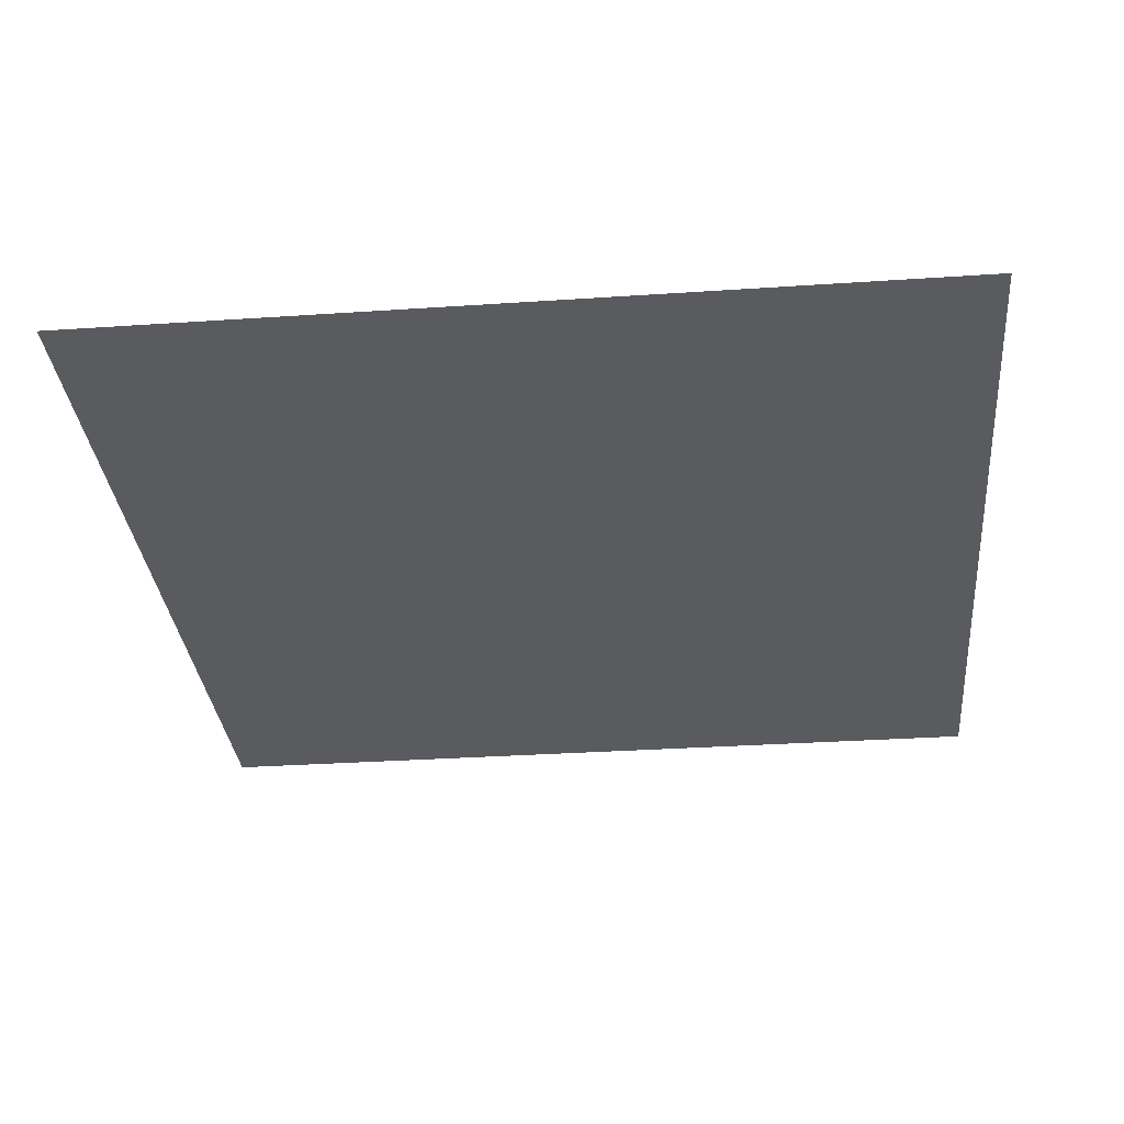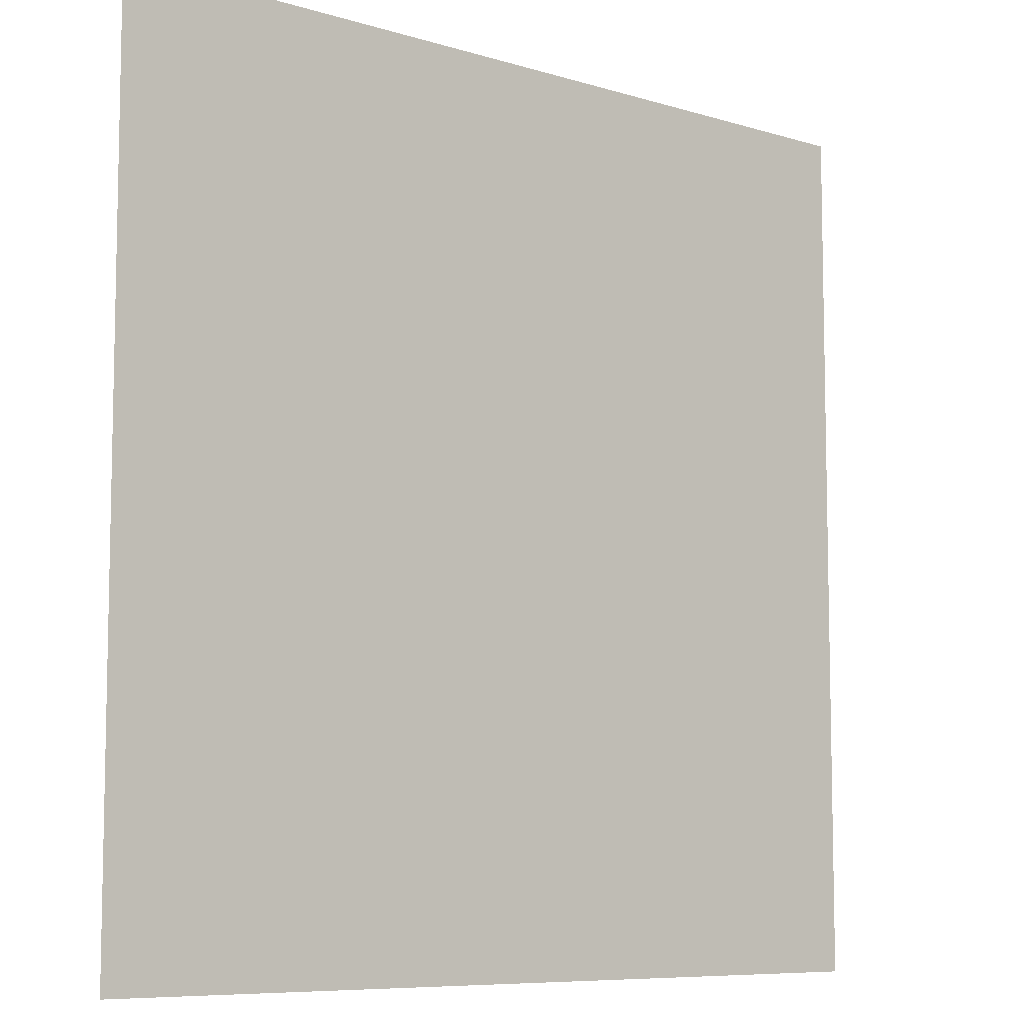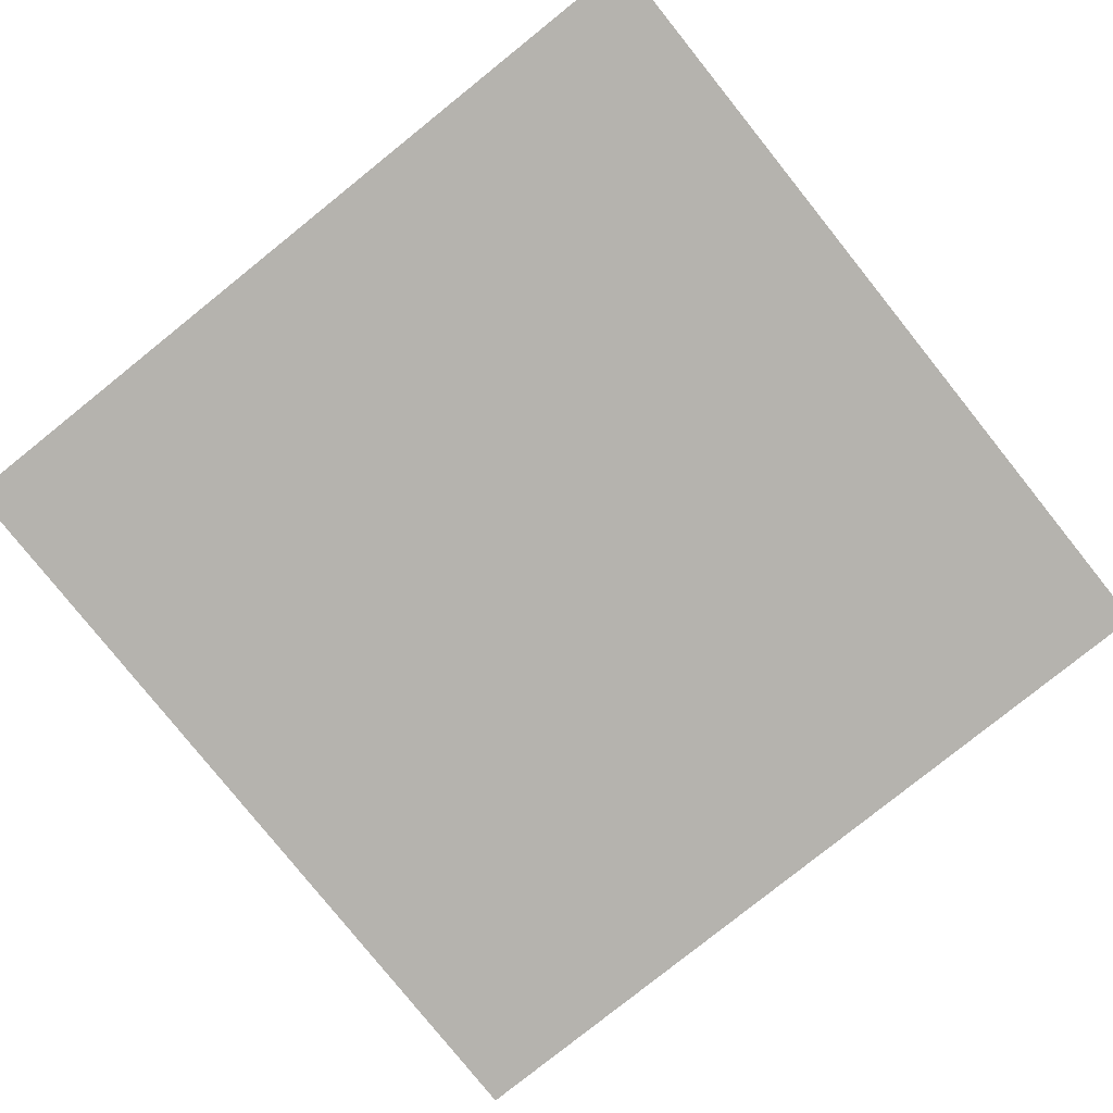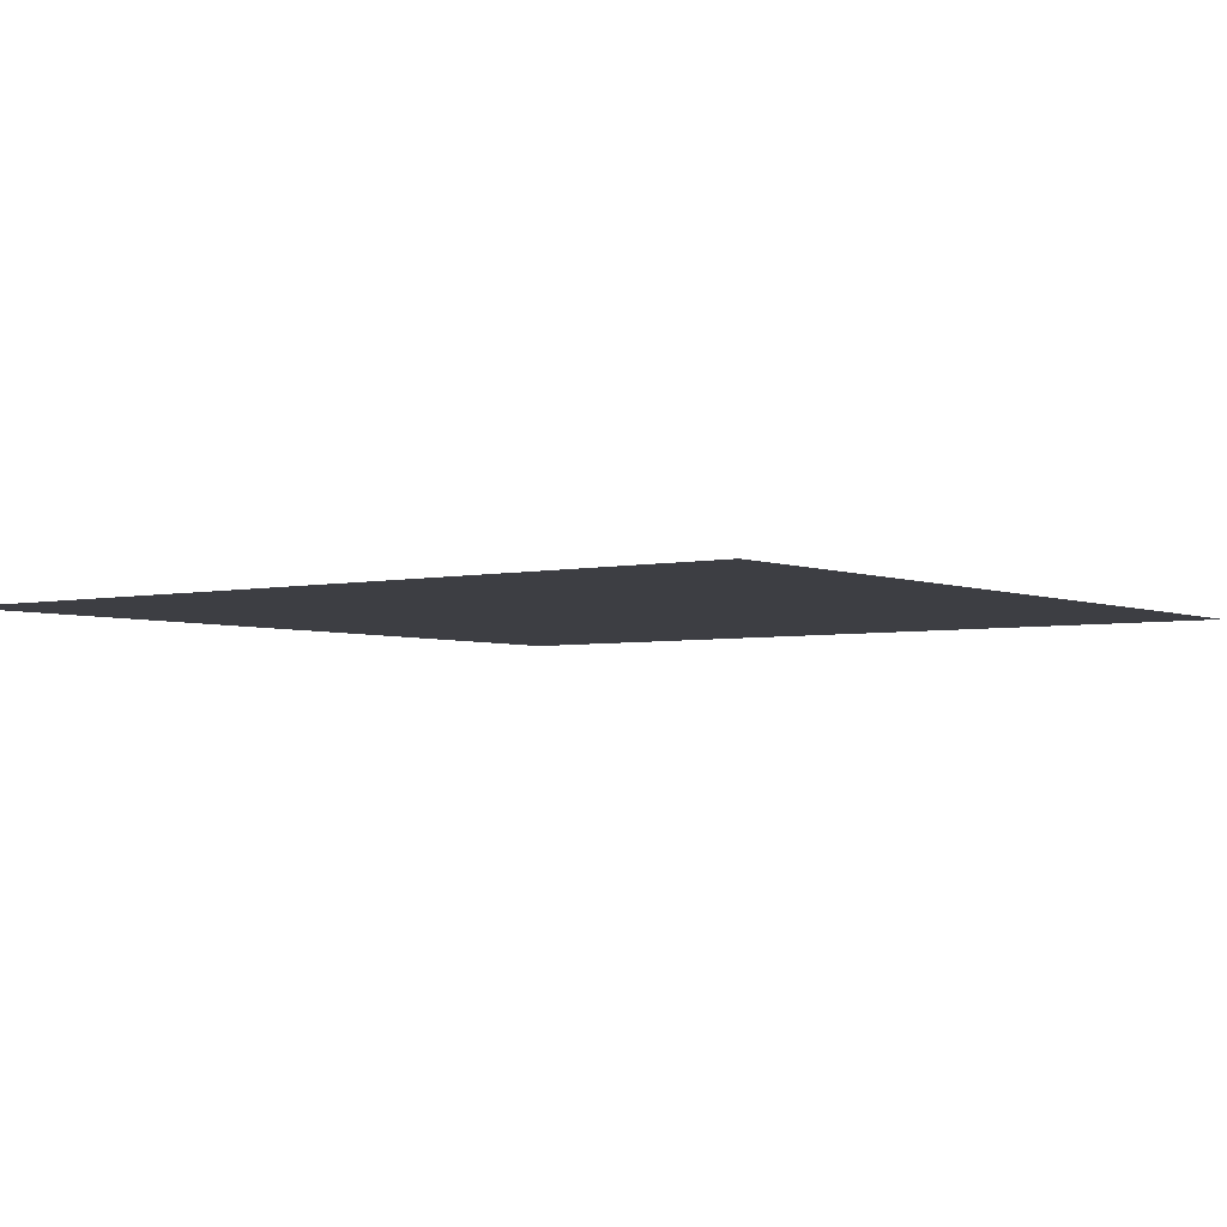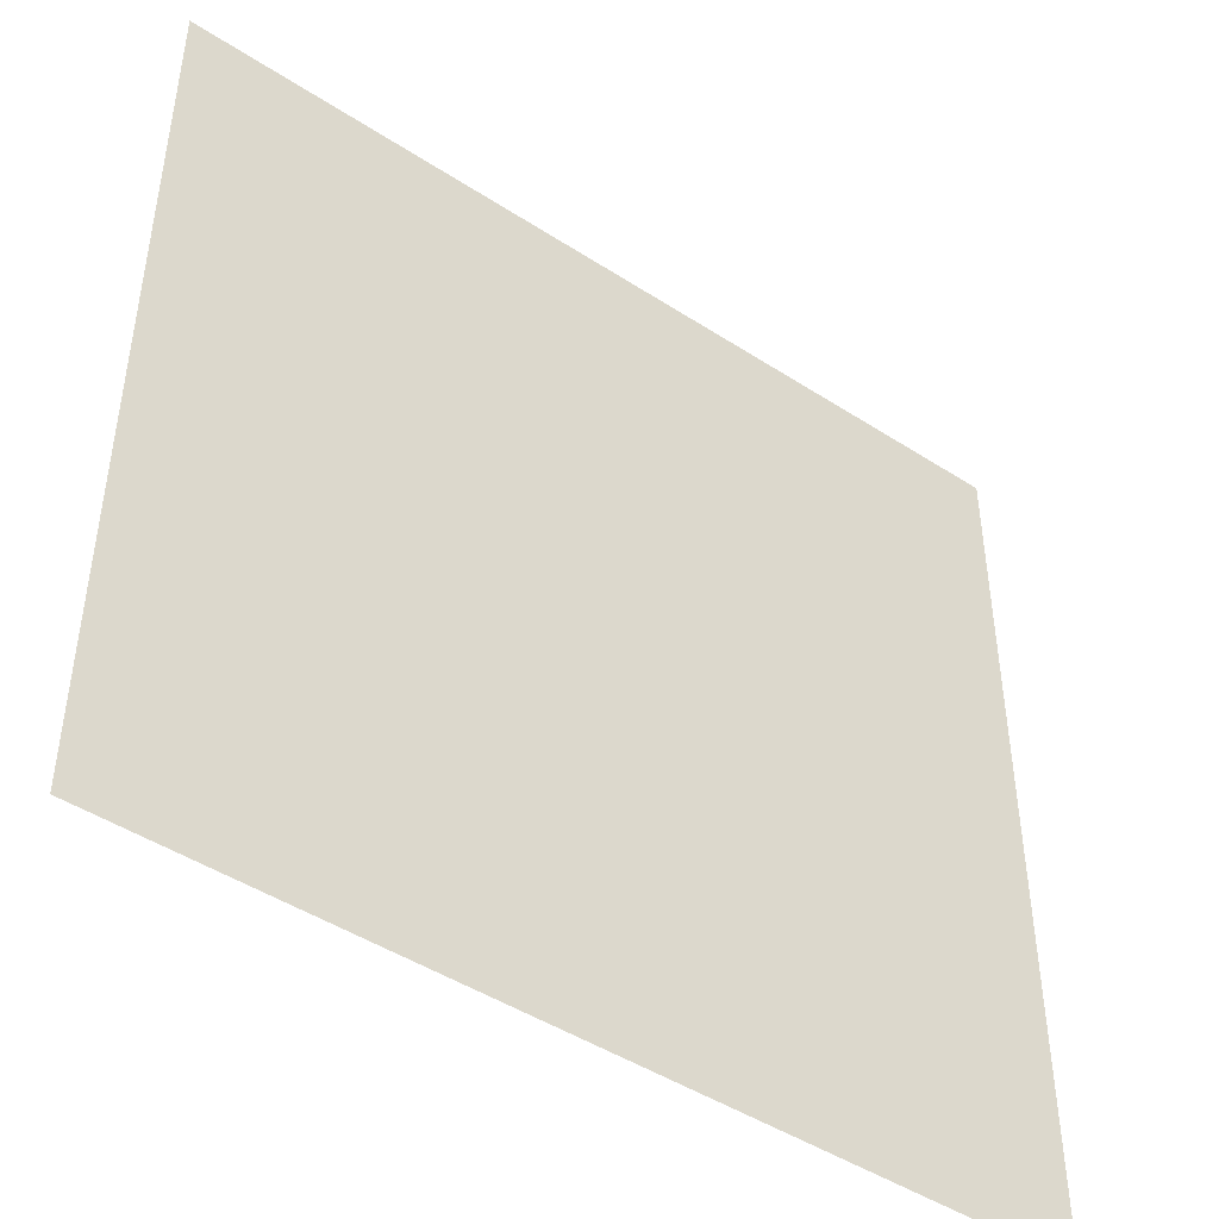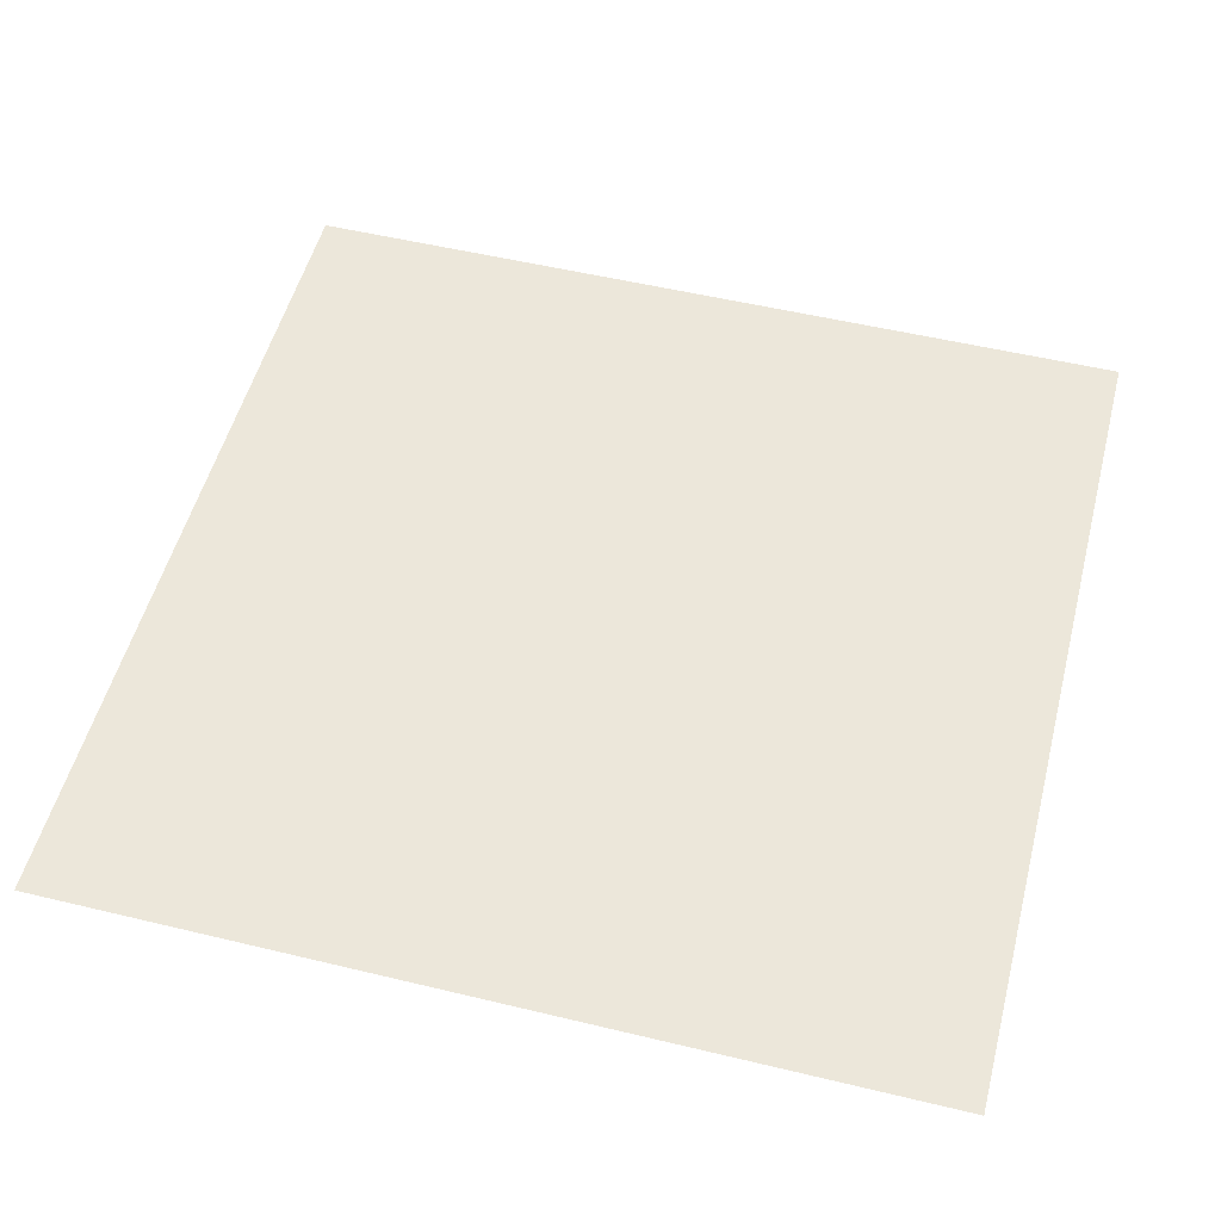
<metadata>
{"format":"obj","ext":"obj","renderer":"f3d","projection":"perspective","resolution":1024,"background":"white","views":[{"elev":-32.1,"azim":5.4,"up":"+Z"},{"elev":-8.0,"azim":139.5,"up":"+Y"},{"elev":-80.0,"azim":128.7,"up":"+Z"},{"elev":-3.7,"azim":126.6,"up":"+Z"},{"elev":-46.0,"azim":143.3,"up":"+Y"},{"elev":52.8,"azim":14.5,"up":"+Z"}]}
</metadata>
<code>
v -4 -14 0
v -5 -14 0
v -5 -13 0
v -4 -13 0
g Map_Master_mesh_0228
f 1 2 3 4

</code>
